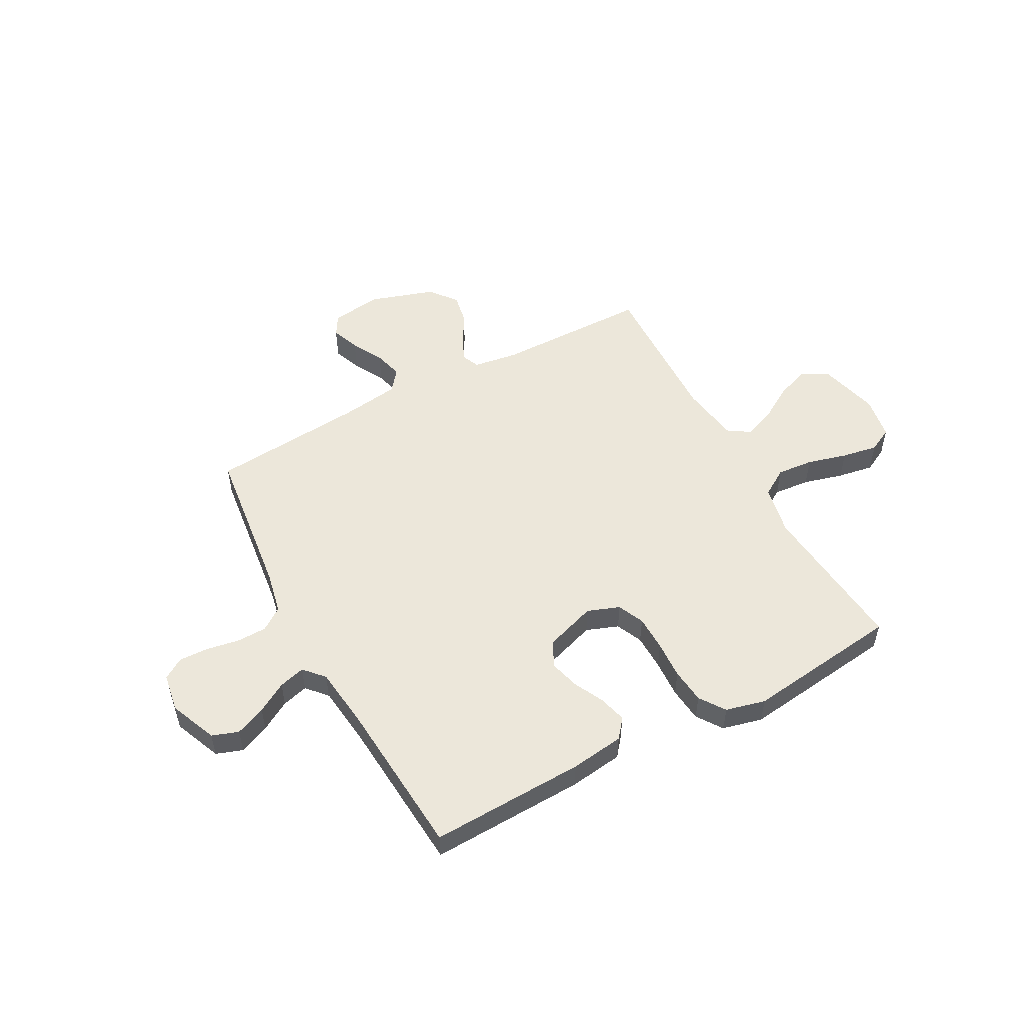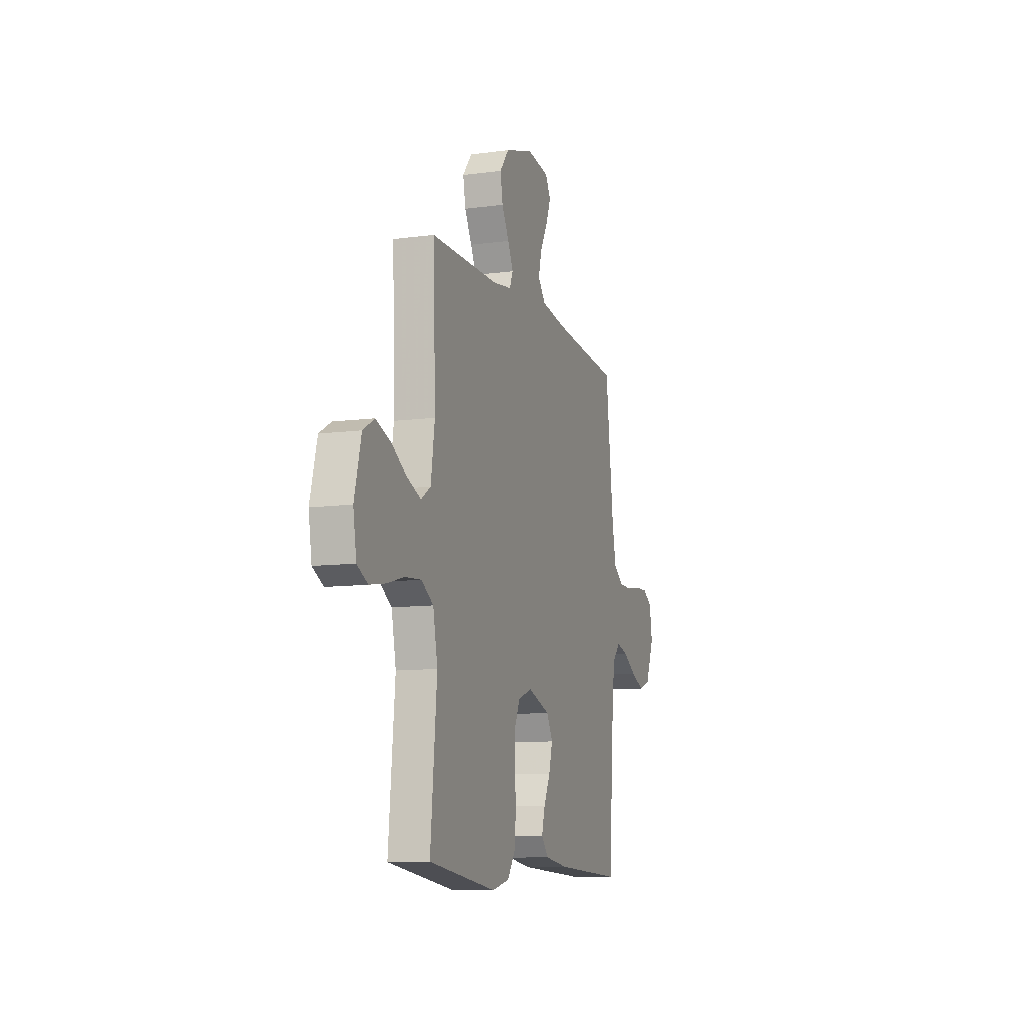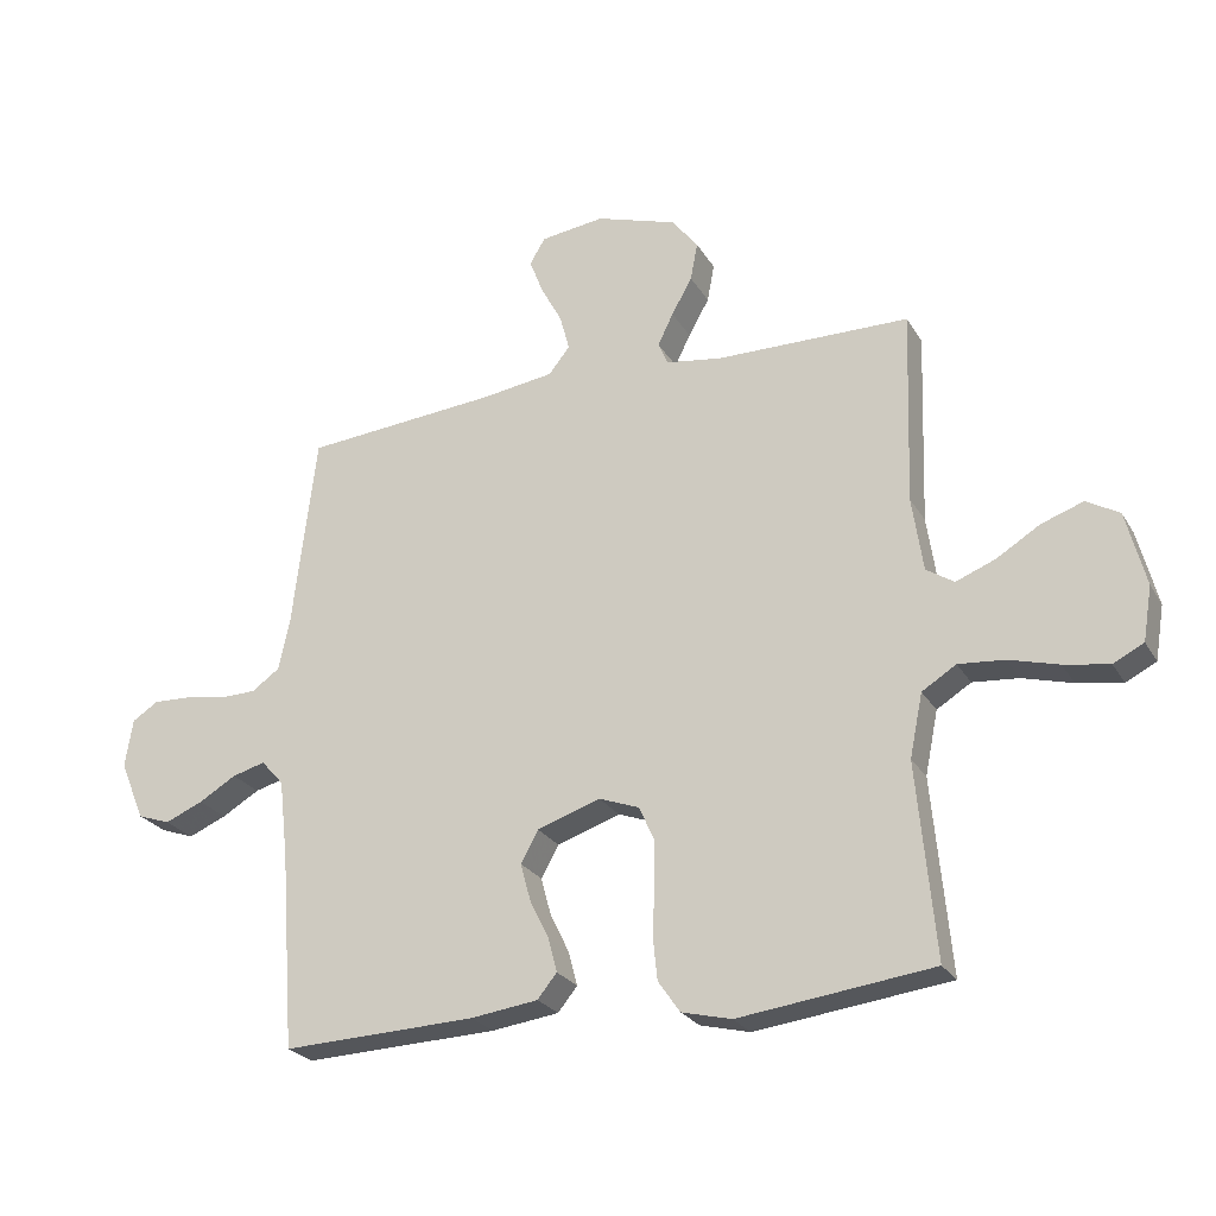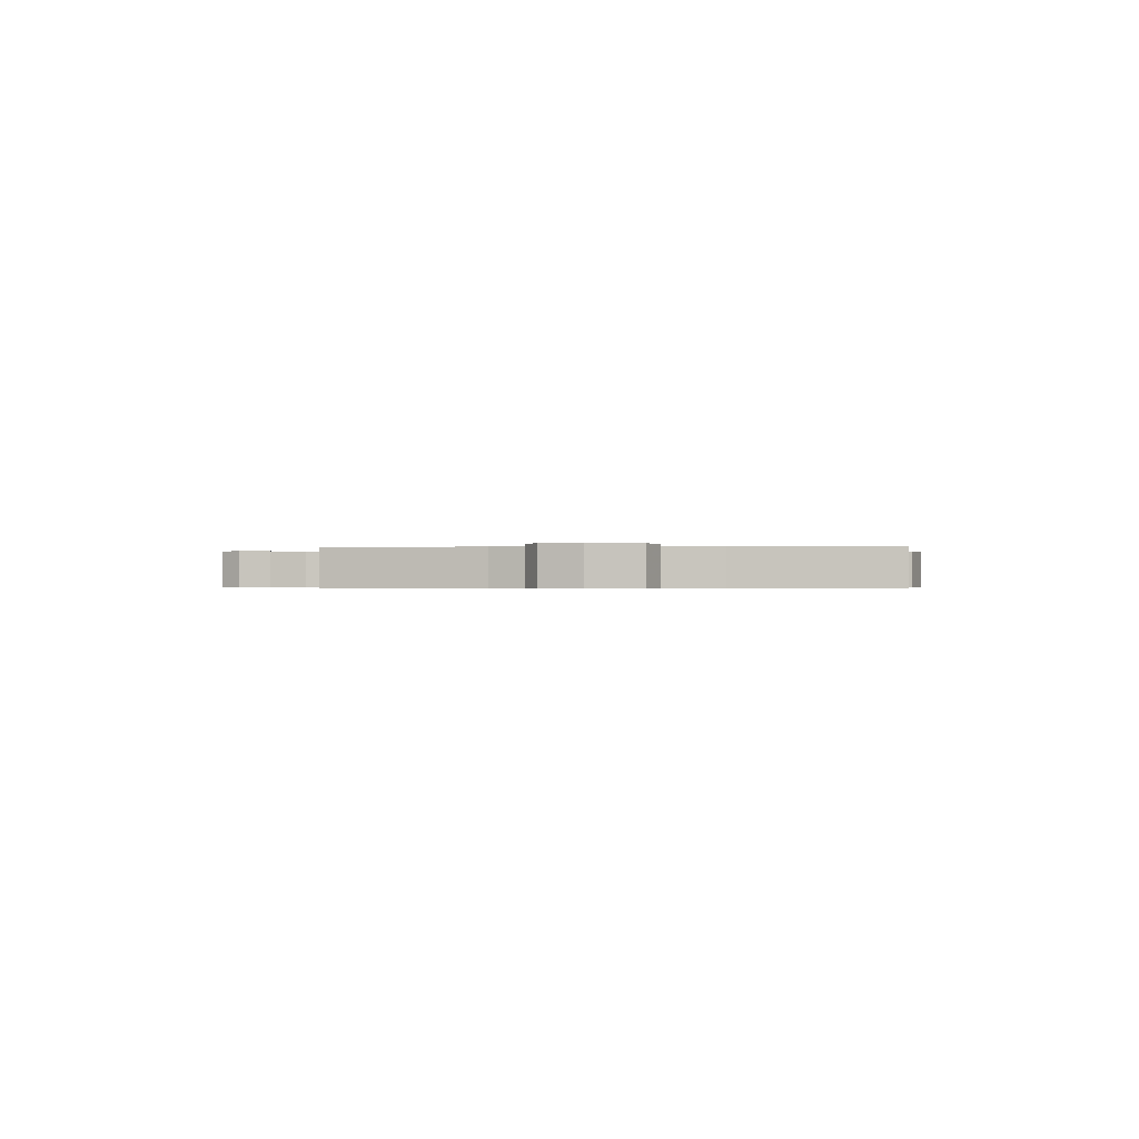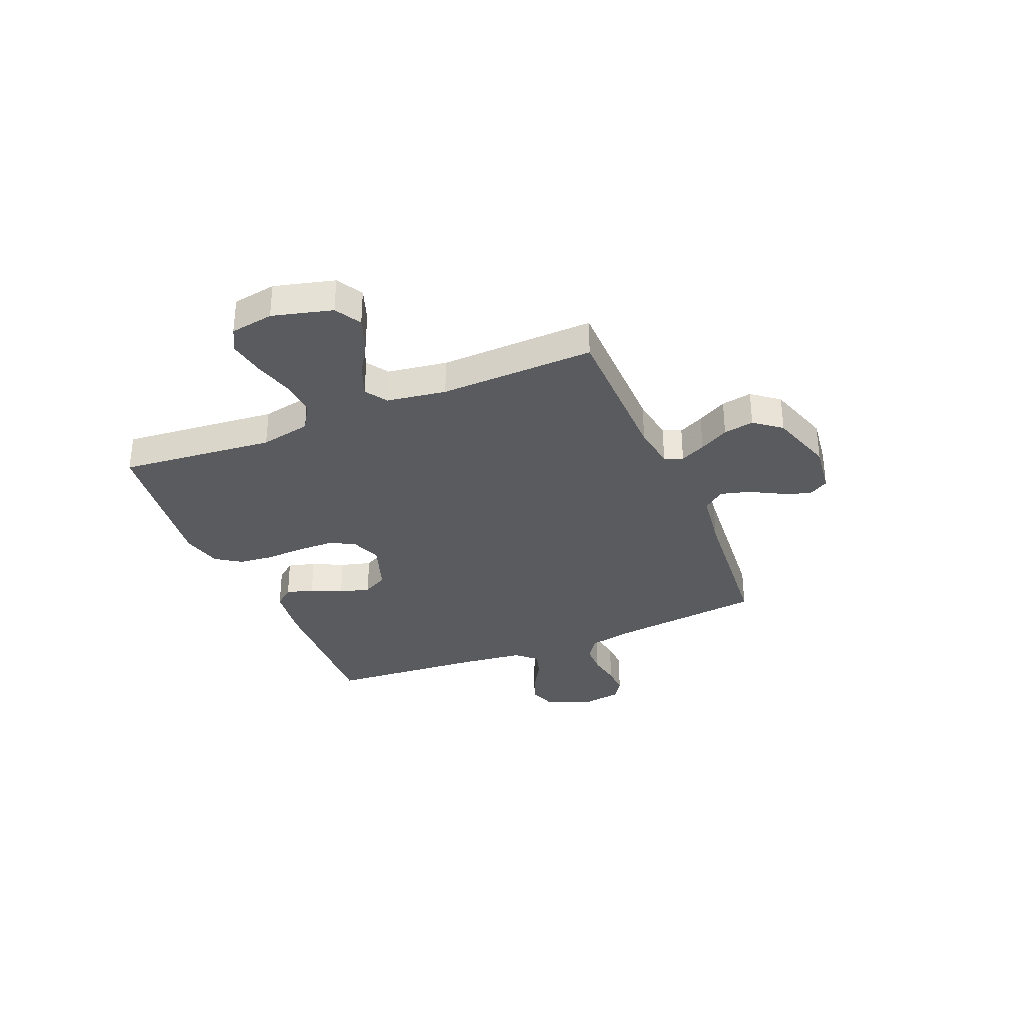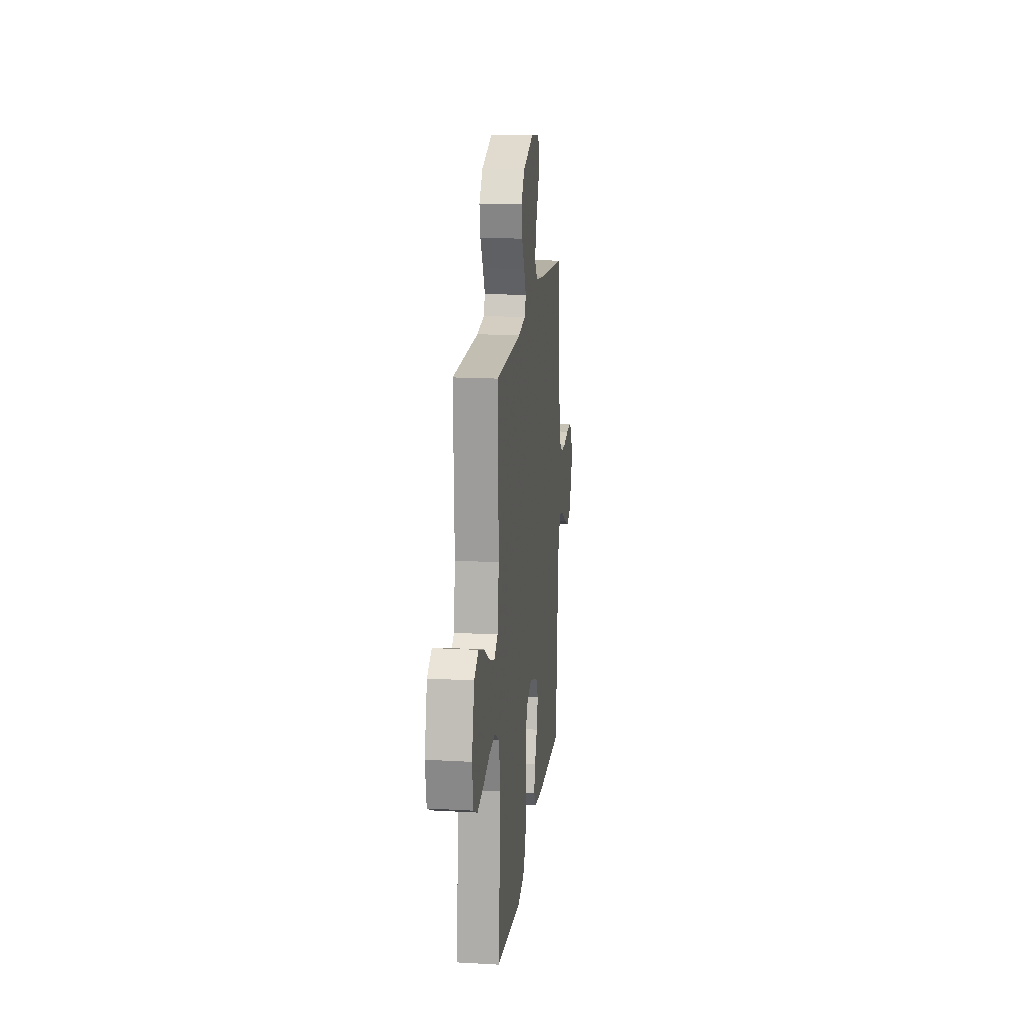
<metadata>
{"format":"obj","ext":"obj","renderer":"f3d","projection":"perspective","resolution":1024,"background":"white","views":[{"elev":52.6,"azim":151.6,"up":"+Y"},{"elev":-10.4,"azim":-71.5,"up":"+Z"},{"elev":-24.9,"azim":-156.1,"up":"+Z"},{"elev":-0.4,"azim":97.8,"up":"+Y"},{"elev":-32.9,"azim":-67.5,"up":"+Y"},{"elev":16.7,"azim":-83.5,"up":"+Z"}]}
</metadata>
<code>
v 0.5 0.07 -0.5
v 0.2 0.07 -0.489
v 0.096 0.07 -0.475
v 0.066 0.07 -0.438
v 0.08 0.07 -0.385
v 0.109 0.07 -0.326
v 0.125 0.07 -0.267
v 0.098 0.07 -0.218
v 0 0.07 -0.185
v -0.062 0.07 -0.208
v -0.085 0.07 -0.259
v -0.086 0.07 -0.328
v -0.082 0.07 -0.402
v -0.089 0.07 -0.47
v -0.123 0.07 -0.519
v -0.2 0.07 -0.538
v -0.5 0.07 -0.5
v -0.472 0.07 -0.2
v -0.492 0.07 -0.102
v -0.545 0.07 -0.069
v -0.616 0.07 -0.075
v -0.693 0.07 -0.096
v -0.763 0.07 -0.108
v -0.81 0.07 -0.084
v -0.824 0.07 0
v -0.794 0.07 0.116
v -0.743 0.07 0.145
v -0.678 0.07 0.122
v -0.611 0.07 0.081
v -0.55 0.07 0.057
v -0.507 0.07 0.085
v -0.49 0.07 0.2
v -0.5 0.07 0.5
v -0.2 0.07 0.503
v -0.114 0.07 0.516
v -0.099 0.07 0.551
v -0.123 0.07 0.6
v -0.155 0.07 0.657
v -0.166 0.07 0.716
v -0.125 0.07 0.768
v 0 0.07 0.808
v 0.099 0.07 0.795
v 0.123 0.07 0.755
v 0.102 0.07 0.7
v 0.069 0.07 0.639
v 0.054 0.07 0.583
v 0.087 0.07 0.542
v 0.2 0.07 0.526
v 0.5 0.07 0.5
v 0.536 0.07 0.2
v 0.553 0.07 0.119
v 0.597 0.07 0.088
v 0.655 0.07 0.087
v 0.719 0.07 0.098
v 0.776 0.07 0.1
v 0.816 0.07 0.074
v 0.828 0.07 0
v 0.79 0.07 -0.092
v 0.739 0.07 -0.11
v 0.68 0.07 -0.085
v 0.622 0.07 -0.051
v 0.571 0.07 -0.037
v 0.536 0.07 -0.076
v 0.522 0.07 -0.2
v 0.5 0 -0.5
v 0.2 0 -0.489
v 0.096 0 -0.475
v 0.066 0 -0.438
v 0.08 0 -0.385
v 0.109 0 -0.326
v 0.125 0 -0.267
v 0.098 0 -0.218
v 0 0 -0.185
v -0.062 0 -0.208
v -0.085 0 -0.259
v -0.086 0 -0.328
v -0.082 0 -0.402
v -0.089 0 -0.47
v -0.123 0 -0.519
v -0.2 0 -0.538
v -0.5 0 -0.5
v -0.472 0 -0.2
v -0.492 0 -0.102
v -0.545 0 -0.069
v -0.616 0 -0.075
v -0.693 0 -0.096
v -0.763 0 -0.108
v -0.81 0 -0.084
v -0.824 0 0
v -0.794 0 0.116
v -0.743 0 0.145
v -0.678 0 0.122
v -0.611 0 0.081
v -0.55 0 0.057
v -0.507 0 0.085
v -0.49 0 0.2
v -0.5 0 0.5
v -0.2 0 0.503
v -0.114 0 0.516
v -0.099 0 0.551
v -0.123 0 0.6
v -0.155 0 0.657
v -0.166 0 0.716
v -0.125 0 0.768
v 0 0 0.808
v 0.099 0 0.795
v 0.123 0 0.755
v 0.102 0 0.7
v 0.069 0 0.639
v 0.054 0 0.583
v 0.087 0 0.542
v 0.2 0 0.526
v 0.5 0 0.5
v 0.536 0 0.2
v 0.553 0 0.119
v 0.597 0 0.088
v 0.655 0 0.087
v 0.719 0 0.098
v 0.776 0 0.1
v 0.816 0 0.074
v 0.828 0 0
v 0.79 0 -0.092
v 0.739 0 -0.11
v 0.68 0 -0.085
v 0.622 0 -0.051
v 0.571 0 -0.037
v 0.536 0 -0.076
v 0.522 0 -0.2
f 58 59 60 61
f 58 61 62
f 57 58 62
f 56 57 62
f 53 54 55 56
f 52 53 56 62
f 51 52 62 63
f 48 49 50
f 47 48 50 51
f 42 43 44 45
f 42 45 46
f 41 42 46
f 40 41 46
f 37 38 39 40
f 36 37 40 46
f 35 36 46 47
f 32 33 34
f 31 32 34 35
f 26 27 28 29
f 26 29 30
f 25 26 30
f 24 25 30
f 21 22 23 24
f 20 21 24 30
f 19 20 30 31
f 15 16 17 18
f 12 13 14 15
f 11 12 15 18
f 10 11 18 19
f 3 4 5 6
f 3 6 7
f 64 1 2 3
f 64 3 7
f 63 64 7 8
f 51 63 8 9
f 31 35 47 51
f 19 31 51
f 9 10 19 51
f 125 124 123 122
f 126 125 122
f 126 122 121
f 126 121 120
f 120 119 118 117
f 126 120 117 116
f 127 126 116 115
f 114 113 112
f 115 114 112 111
f 109 108 107 106
f 110 109 106
f 110 106 105
f 110 105 104
f 104 103 102 101
f 110 104 101 100
f 111 110 100 99
f 98 97 96
f 99 98 96 95
f 93 92 91 90
f 94 93 90
f 94 90 89
f 94 89 88
f 88 87 86 85
f 94 88 85 84
f 95 94 84 83
f 82 81 80 79
f 79 78 77 76
f 82 79 76 75
f 83 82 75 74
f 70 69 68 67
f 71 70 67
f 67 66 65 128
f 71 67 128
f 72 71 128 127
f 73 72 127 115
f 115 111 99 95
f 115 95 83
f 115 83 74 73
f 1 65 66 2
f 2 66 67 3
f 3 67 68 4
f 4 68 69 5
f 5 69 70 6
f 6 70 71 7
f 7 71 72 8
f 8 72 73 9
f 9 73 74 10
f 10 74 75 11
f 11 75 76 12
f 12 76 77 13
f 13 77 78 14
f 14 78 79 15
f 15 79 80 16
f 16 80 81 17
f 17 81 82 18
f 18 82 83 19
f 19 83 84 20
f 20 84 85 21
f 21 85 86 22
f 22 86 87 23
f 23 87 88 24
f 24 88 89 25
f 25 89 90 26
f 26 90 91 27
f 27 91 92 28
f 28 92 93 29
f 29 93 94 30
f 30 94 95 31
f 31 95 96 32
f 32 96 97 33
f 33 97 98 34
f 34 98 99 35
f 35 99 100 36
f 36 100 101 37
f 37 101 102 38
f 38 102 103 39
f 39 103 104 40
f 40 104 105 41
f 41 105 106 42
f 42 106 107 43
f 43 107 108 44
f 44 108 109 45
f 45 109 110 46
f 46 110 111 47
f 47 111 112 48
f 48 112 113 49
f 49 113 114 50
f 50 114 115 51
f 51 115 116 52
f 52 116 117 53
f 53 117 118 54
f 54 118 119 55
f 55 119 120 56
f 56 120 121 57
f 57 121 122 58
f 58 122 123 59
f 59 123 124 60
f 60 124 125 61
f 61 125 126 62
f 62 126 127 63
f 63 127 128 64
f 64 128 65 1

</code>
